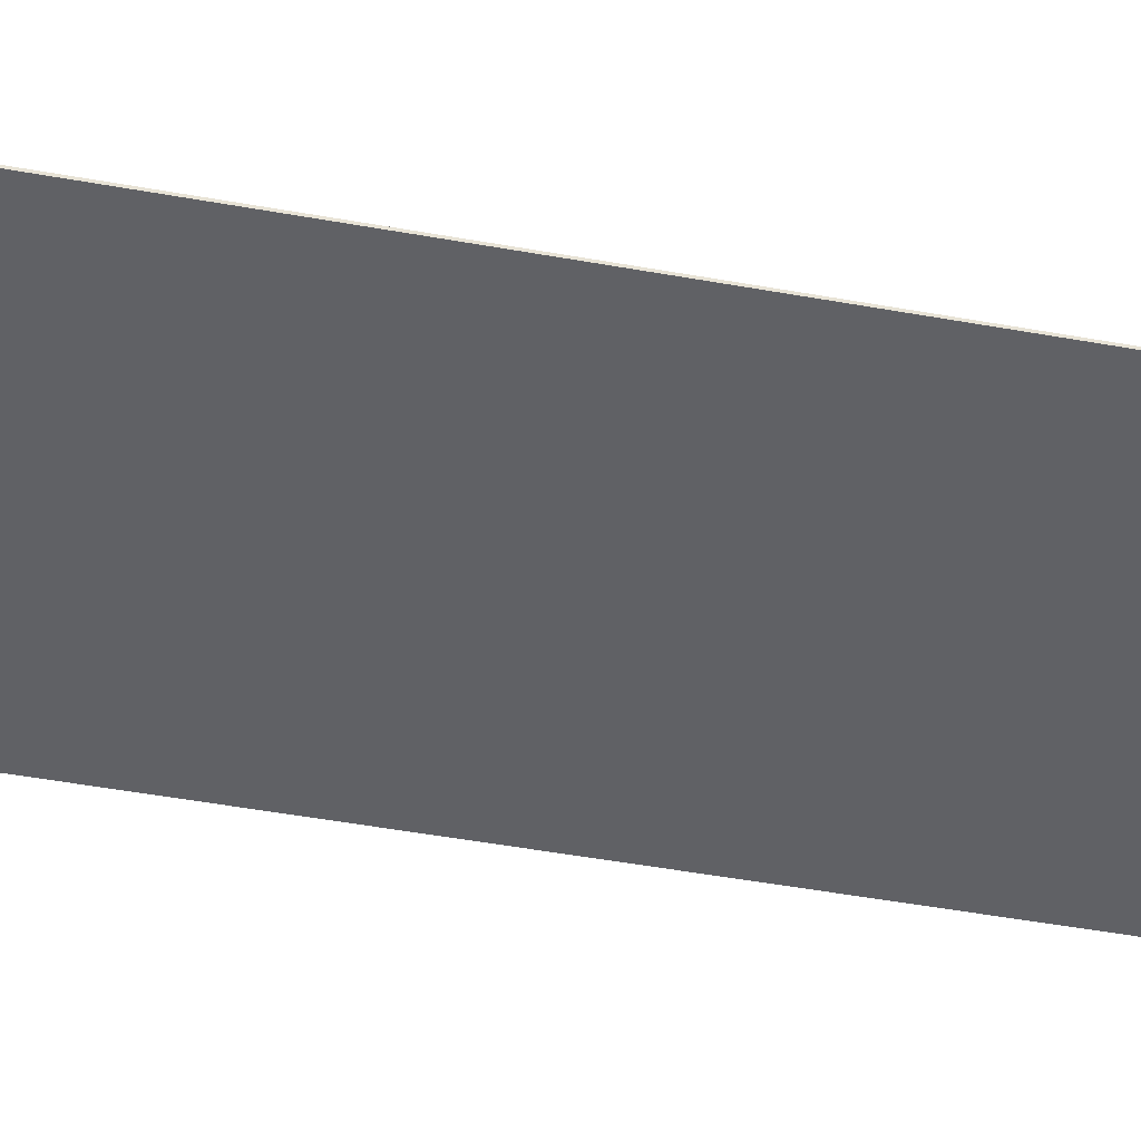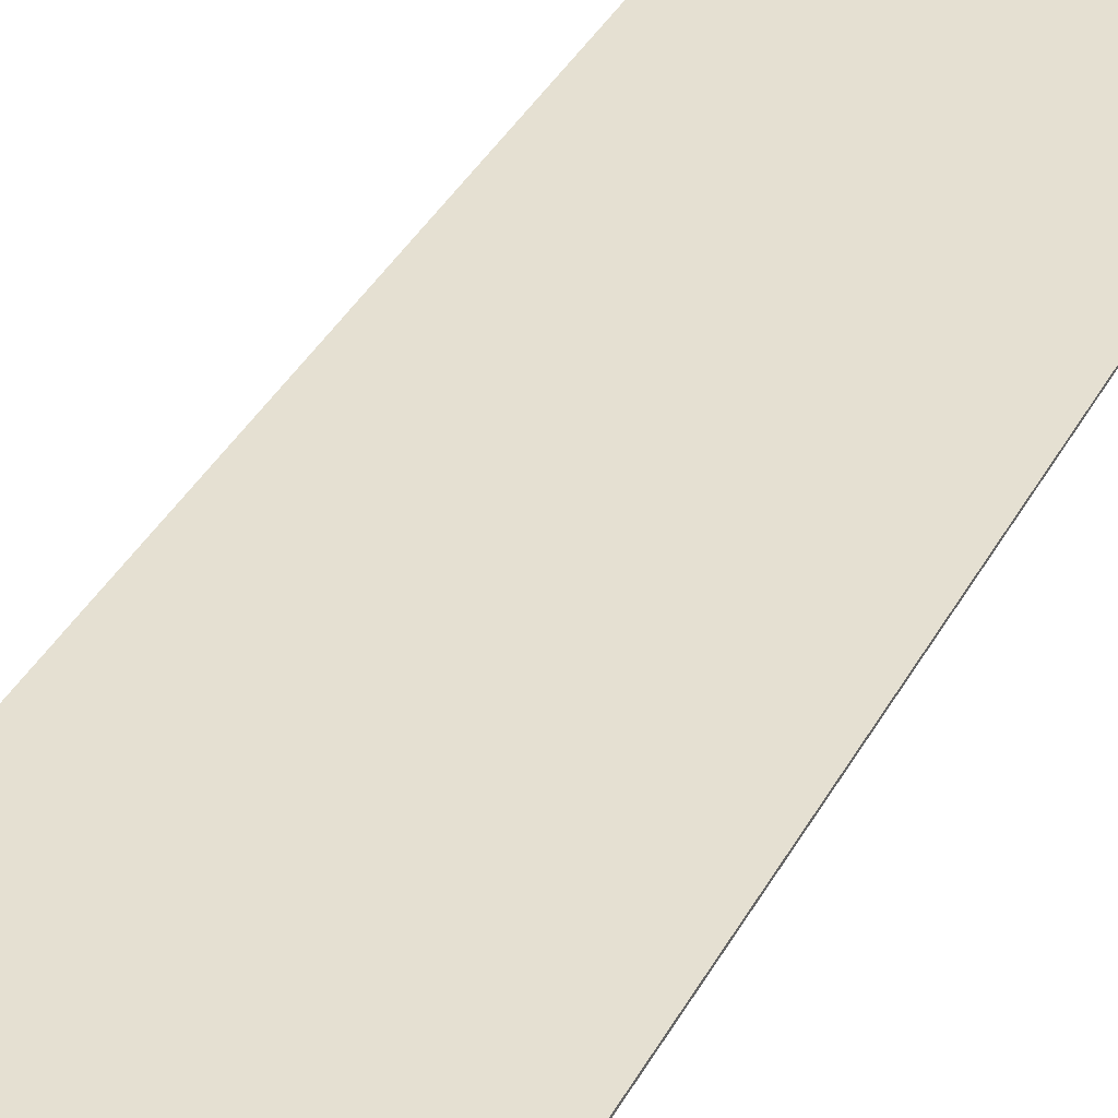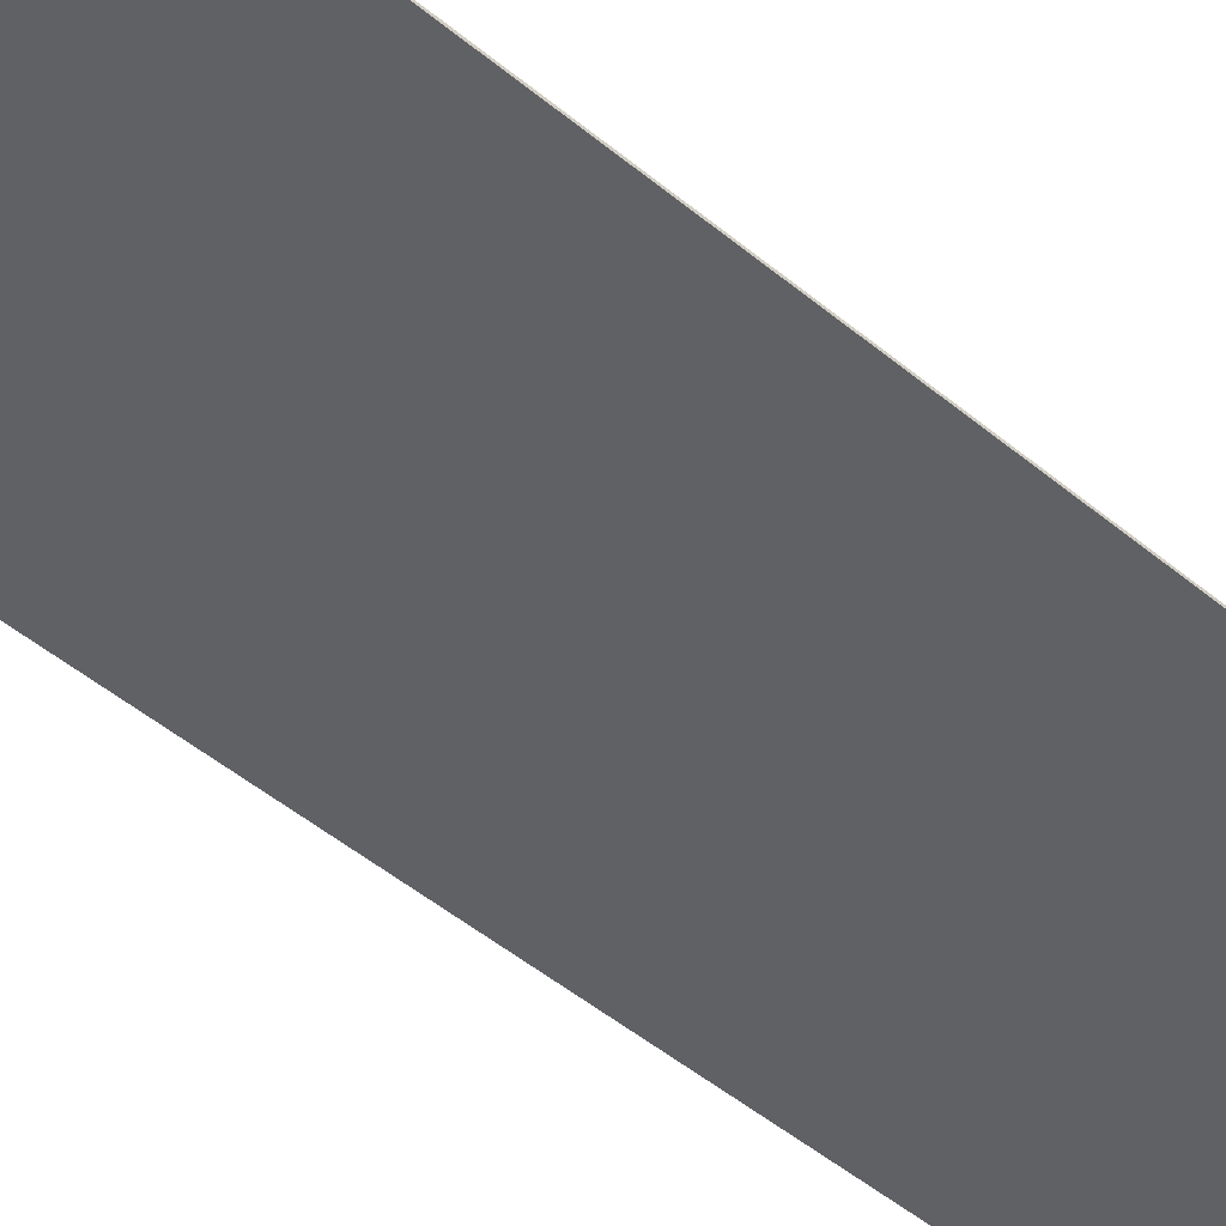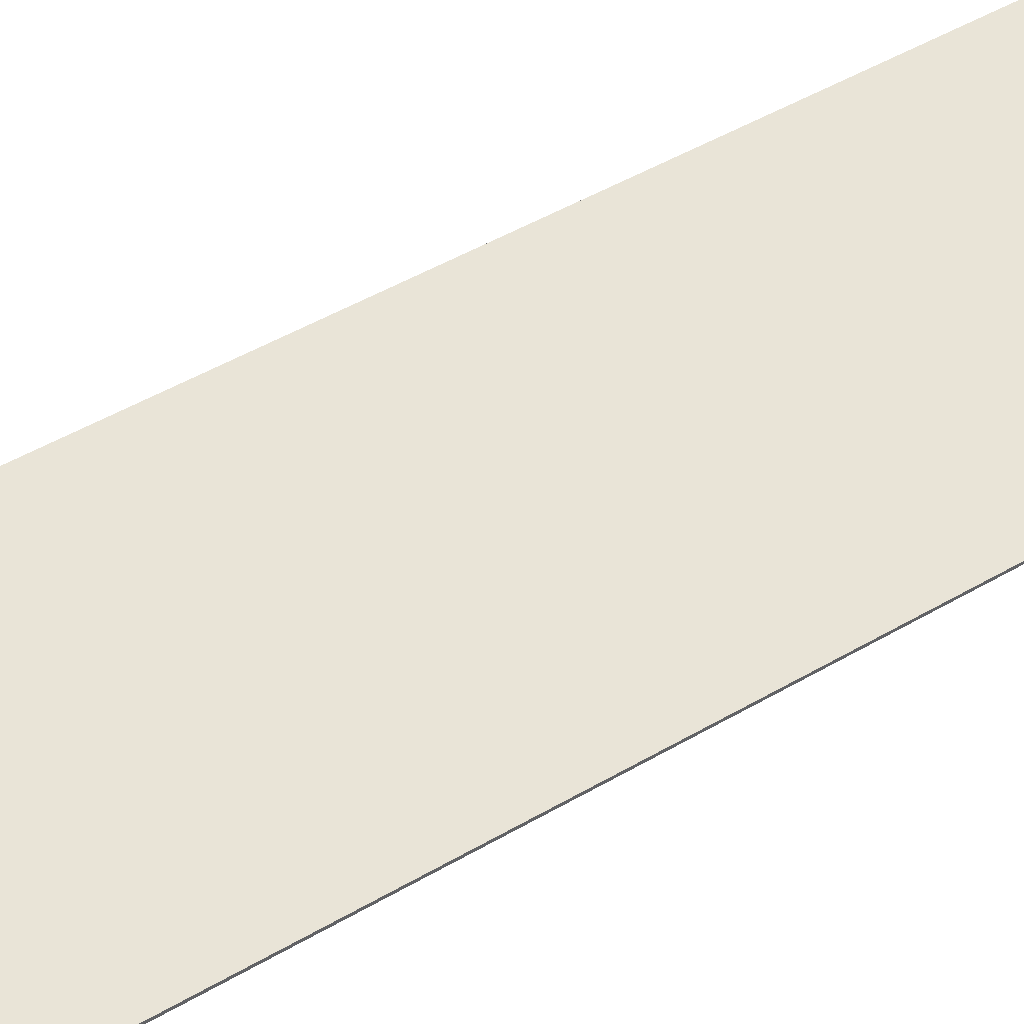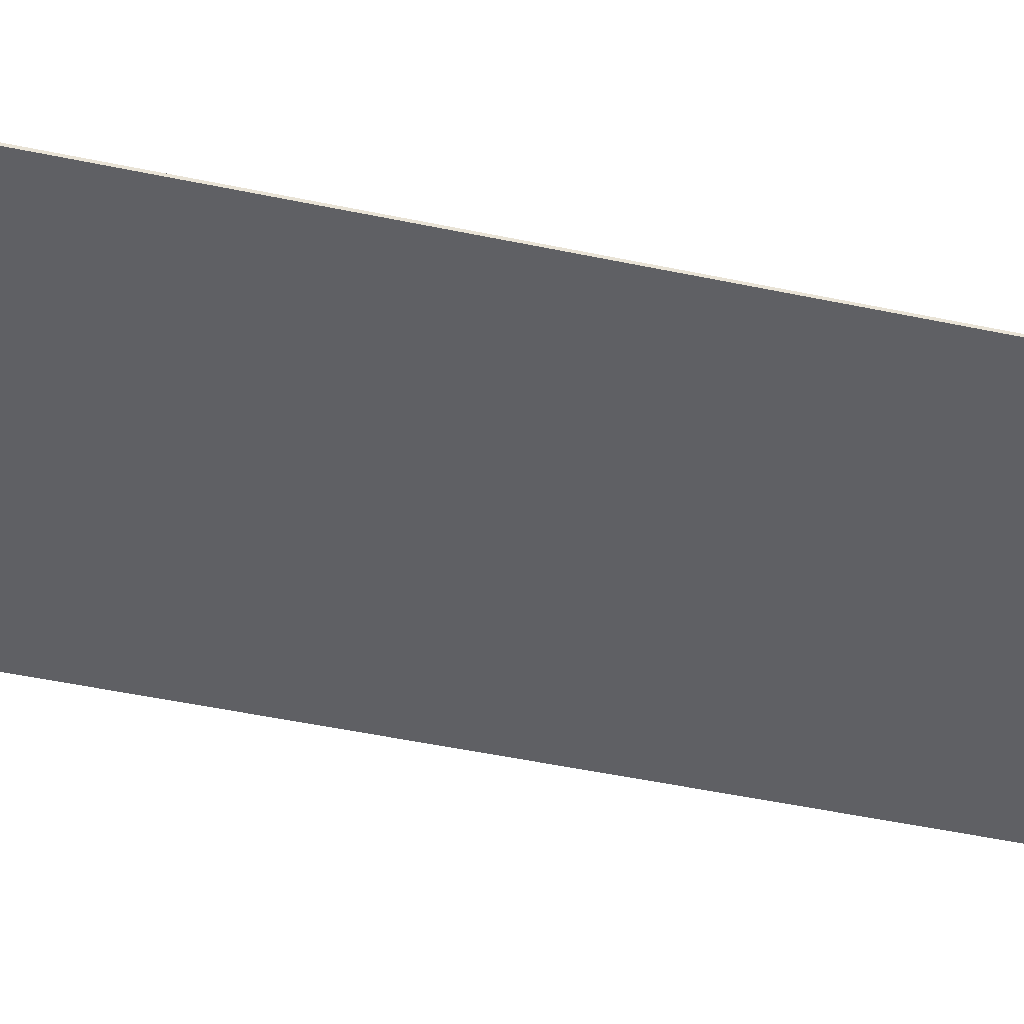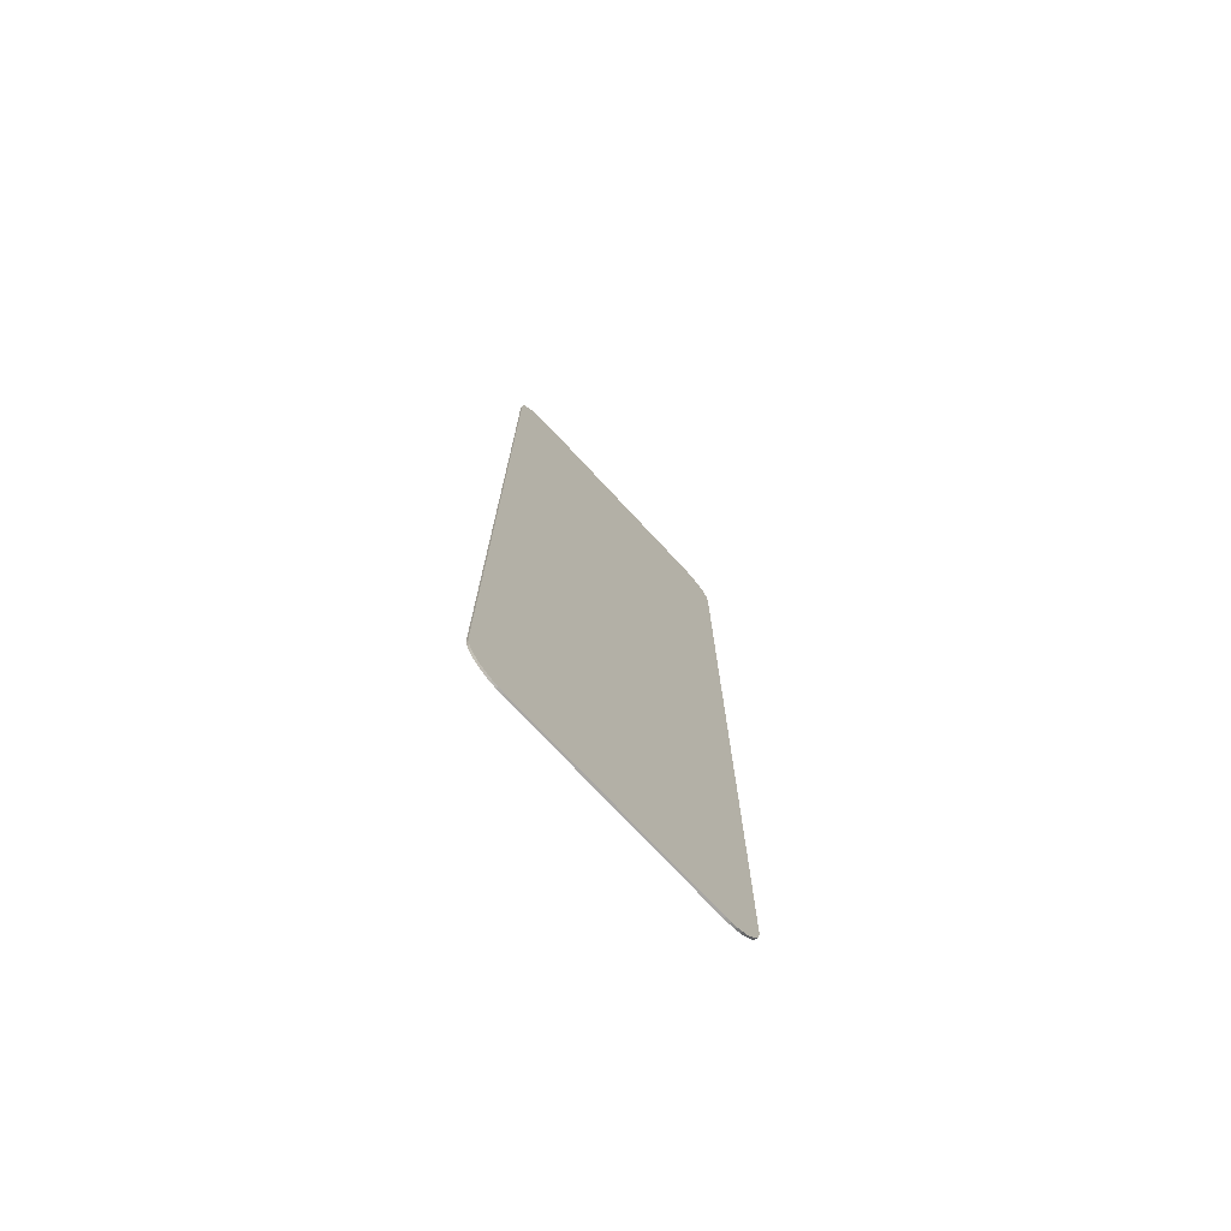
<metadata>
{"format":"obj","ext":"obj","renderer":"f3d","projection":"perspective","resolution":1024,"background":"white","views":[{"elev":-47.5,"azim":-101.6,"up":"+Y"},{"elev":37.8,"azim":25.6,"up":"+Y"},{"elev":-48.0,"azim":46.9,"up":"+Y"},{"elev":43.0,"azim":54.4,"up":"+Y"},{"elev":-44.8,"azim":-104.1,"up":"+Y"},{"elev":-74.7,"azim":-47.0,"up":"+Z"}]}
</metadata>
<code>
o Plane
v 0.1116 -0 0
v 0.15 -0 0.03843
v 0.1176 -0 0.000473
v 0.1234 -0 0.001881
v 0.129 -0 0.004188
v 0.1342 -0 0.007339
v 0.1387 -0 0.01125
v 0.1427 -0 0.01584
v 0.1458 -0 0.02098
v 0.1481 -0 0.02655
v 0.1495 -0 0.03241
v -0.15 -0 0.03843
v -0.1116 -0 0
v -0.1495 -0 0.03241
v -0.1481 -0 0.02655
v -0.1458 -0 0.02098
v -0.1427 -0 0.01584
v -0.1387 -0 0.01125
v -0.1342 -0 0.007339
v -0.129 -0 0.004188
v -0.1234 -0 0.001881
v -0.1176 -0 0.000473
v 0.15 0 0.9616
v 0.1116 0 1
v 0.1495 0 0.9676
v 0.1481 0 0.9734
v 0.1458 0 0.979
v 0.1427 0 0.9842
v 0.1387 0 0.9887
v 0.1342 0 0.9927
v 0.129 0 0.9958
v 0.1234 0 0.9981
v 0.1176 0 0.9995
v -0.1116 0 1
v -0.15 0 0.9616
v -0.1176 0 0.9995
v -0.1234 0 0.9981
v -0.129 0 0.9958
v -0.1342 0 0.9927
v -0.1387 0 0.9887
v -0.1427 0 0.9842
v -0.1458 0 0.979
v -0.1481 0 0.9734
v -0.1495 0 0.9676
v 0.1116 0.002 1
v 0.15 0.002 0.9616
v 0.1176 0.002 0.9995
v 0.1234 0.002 0.9981
v 0.129 0.002 0.9958
v 0.1342 0.002 0.9927
v 0.1387 0.002 0.9887
v 0.1427 0.002 0.9842
v 0.1458 0.002 0.979
v 0.1481 0.002 0.9734
v 0.1495 0.002 0.9676
v 0.15 0.002 0.03843
v 0.1116 0.002 -0
v 0.1495 0.002 0.03241
v 0.1481 0.002 0.02655
v 0.1458 0.002 0.02098
v 0.1427 0.002 0.01584
v 0.1387 0.002 0.01125
v 0.1342 0.002 0.007339
v 0.129 0.002 0.004188
v 0.1234 0.002 0.001881
v 0.1176 0.002 0.000473
v -0.1116 0.002 -0
v -0.15 0.002 0.03843
v -0.1176 0.002 0.000473
v -0.1234 0.002 0.001881
v -0.129 0.002 0.004188
v -0.1342 0.002 0.007339
v -0.1387 0.002 0.01125
v -0.1427 0.002 0.01584
v -0.1458 0.002 0.02098
v -0.1481 0.002 0.02655
v -0.1495 0.002 0.03241
v -0.15 0.002 0.9616
v -0.1116 0.002 1
v -0.1495 0.002 0.9676
v -0.1481 0.002 0.9734
v -0.1458 0.002 0.979
v -0.1427 0.002 0.9842
v -0.1387 0.002 0.9887
v -0.1342 0.002 0.9927
v -0.129 0.002 0.9958
v -0.1234 0.002 0.9981
v -0.1176 0.002 0.9995
f 56 58 59 60 61 62 63 64 65 66 57 67 69 70 71 72 73 74 75 76 77 68 78 80 81 82 83 84 85 86 87 88 79 45 47 48 49 50 51 52 53 54 55 46
f 1 13 67 57
f 34 24 45 79
f 1 3 4 5 6 7 8 9 10 11 2 23 25 26 27 28 29 30 31 32 33 24 34 36 37 38 39 40 41 42 43 44 35 12 14 15 16 17 18 19 20 21 22 13
f 12 35 78 68
f 34 79 88 36
f 36 88 87 37
f 37 87 86 38
f 38 86 85 39
f 39 85 84 40
f 40 84 83 41
f 41 83 82 42
f 42 82 81 43
f 43 81 80 44
f 44 80 78 35
f 67 13 22 69
f 69 22 21 70
f 70 21 20 71
f 71 20 19 72
f 72 19 18 73
f 73 18 17 74
f 74 17 16 75
f 75 16 15 76
f 76 15 14 77
f 77 14 12 68
f 1 57 66 3
f 3 66 65 4
f 4 65 64 5
f 5 64 63 6
f 6 63 62 7
f 7 62 61 8
f 8 61 60 9
f 9 60 59 10
f 10 59 58 11
f 11 58 56 2
f 45 24 33 47
f 47 33 32 48
f 48 32 31 49
f 49 31 30 50
f 50 30 29 51
f 51 29 28 52
f 52 28 27 53
f 53 27 26 54
f 54 26 25 55
f 55 25 23 46
f 23 2 56 46

</code>
